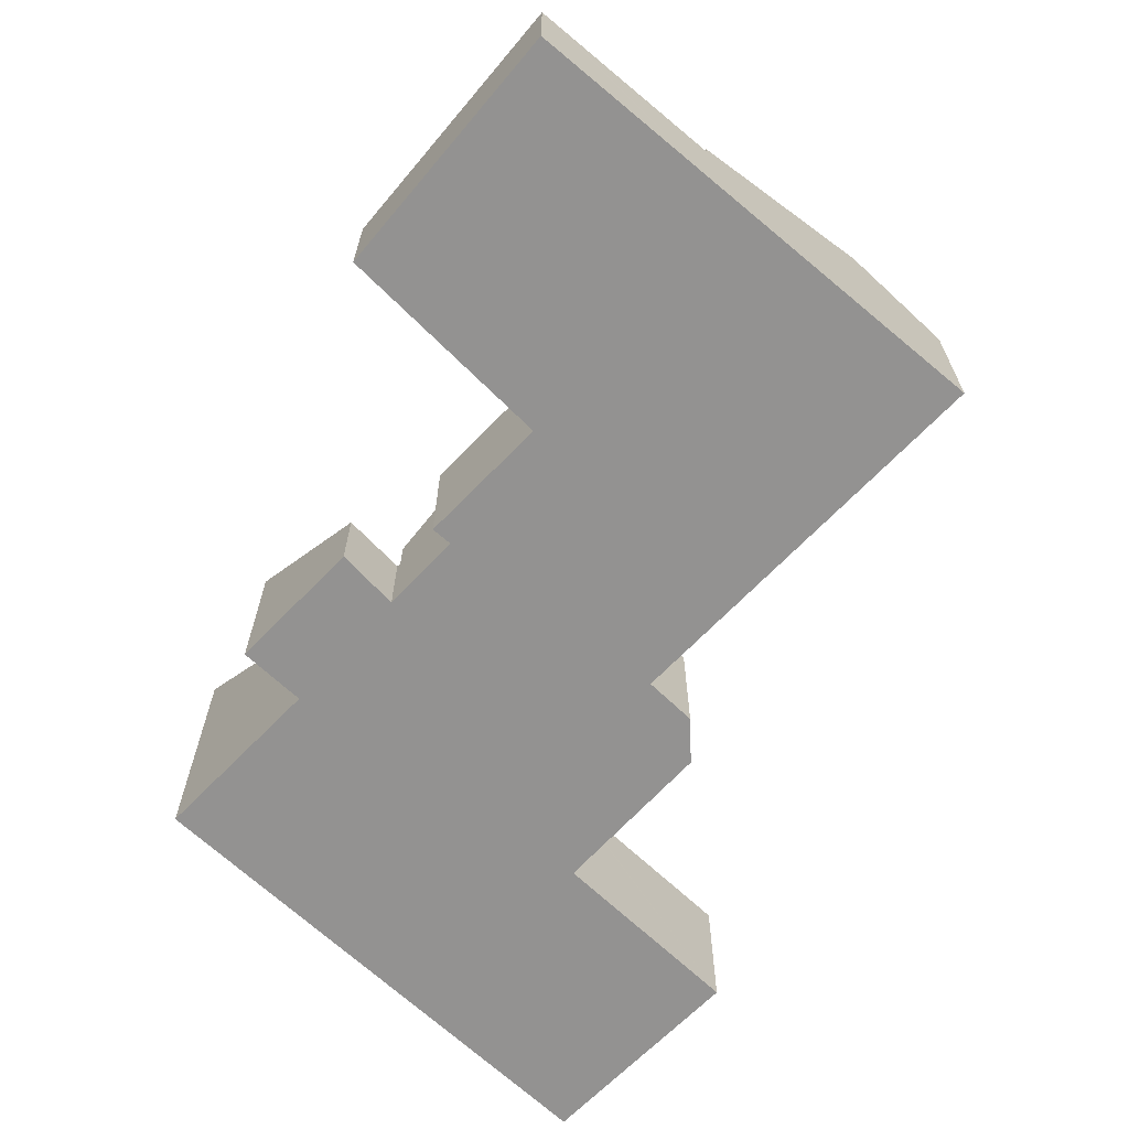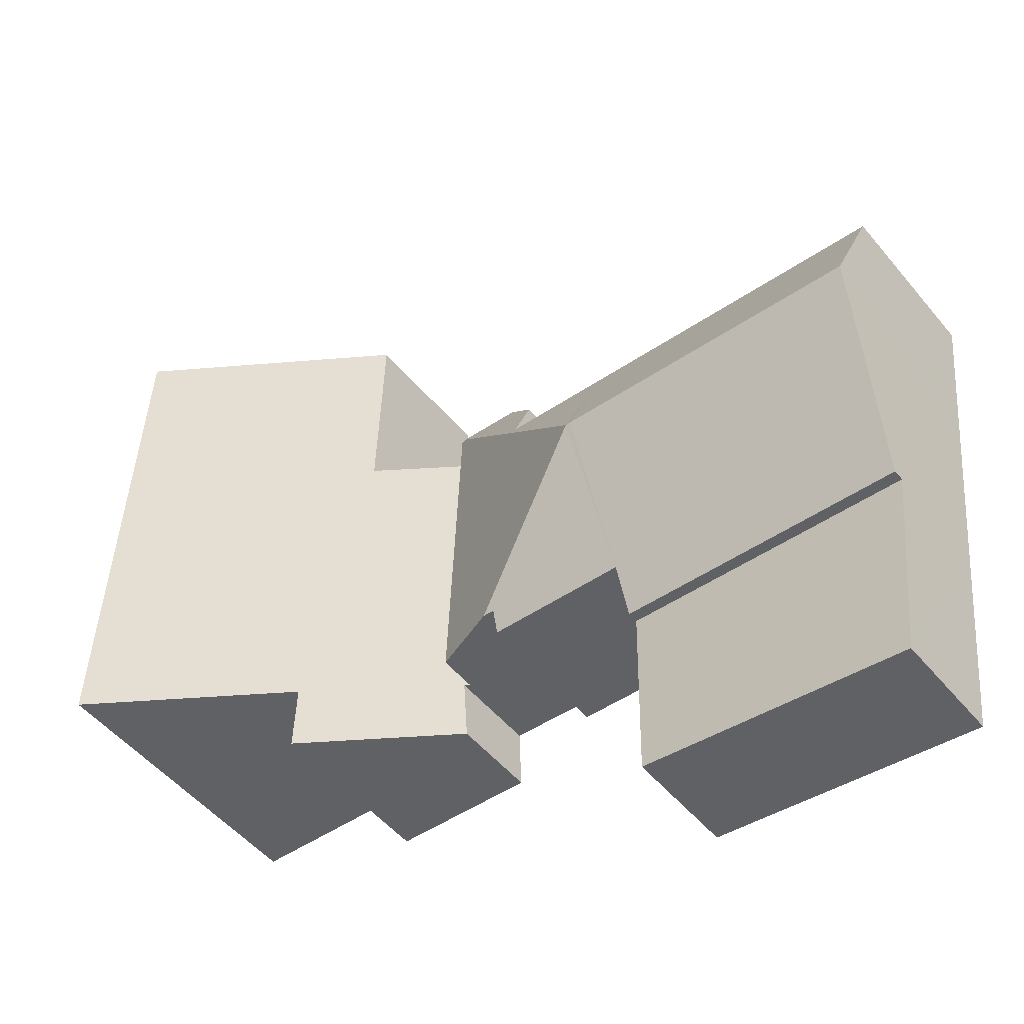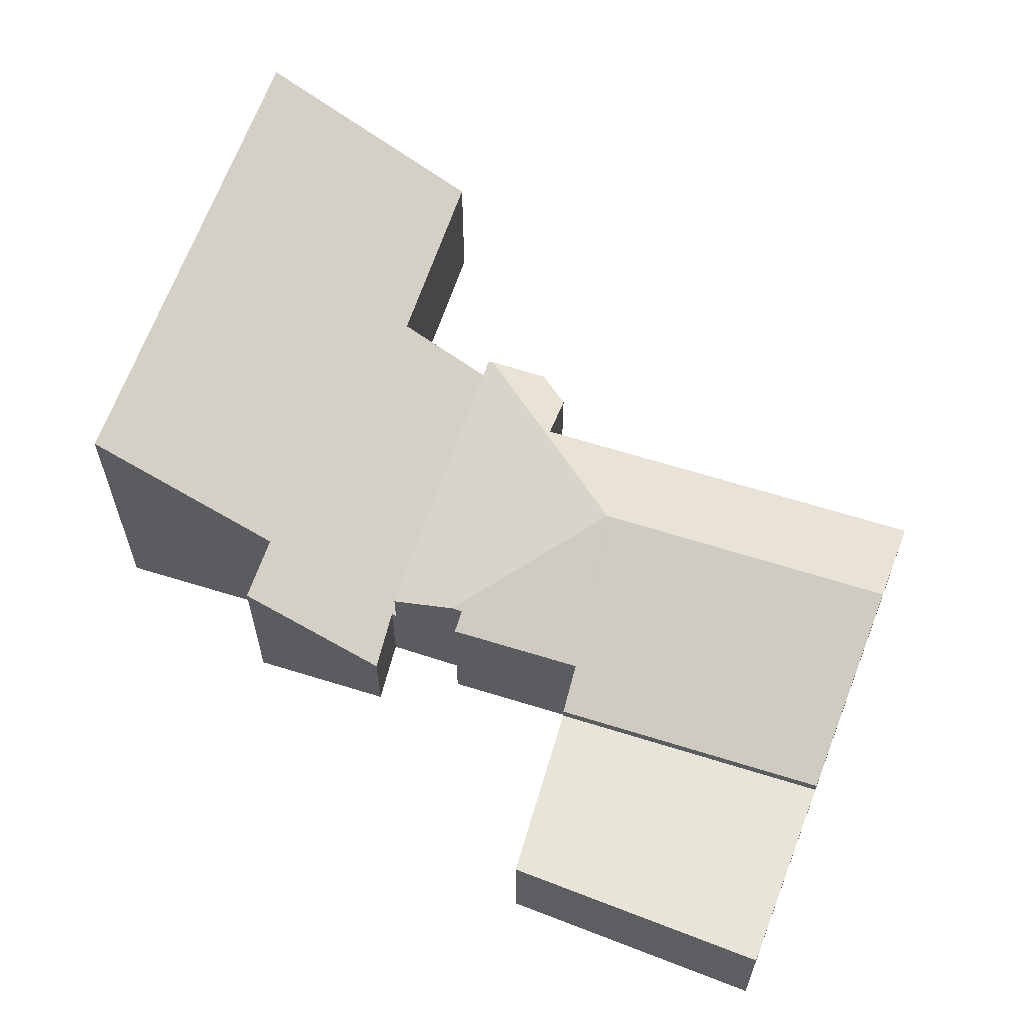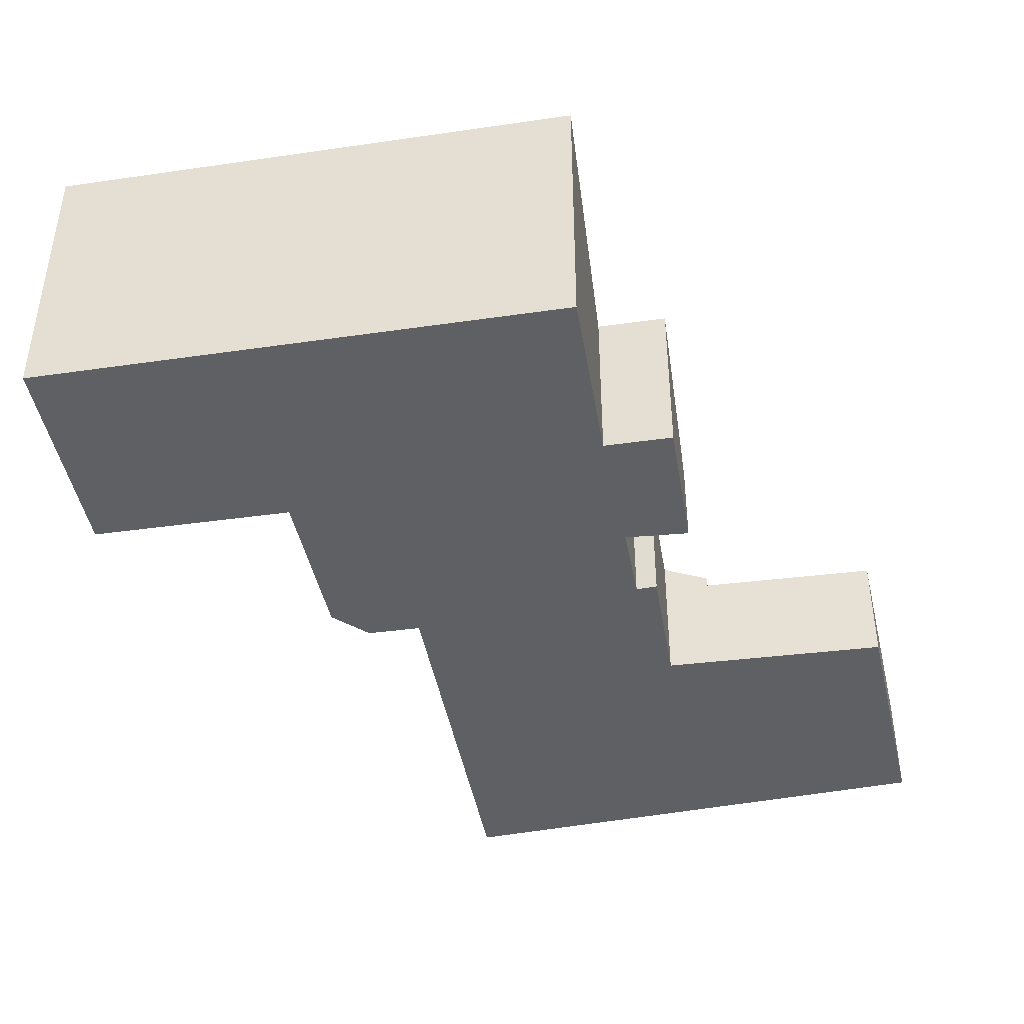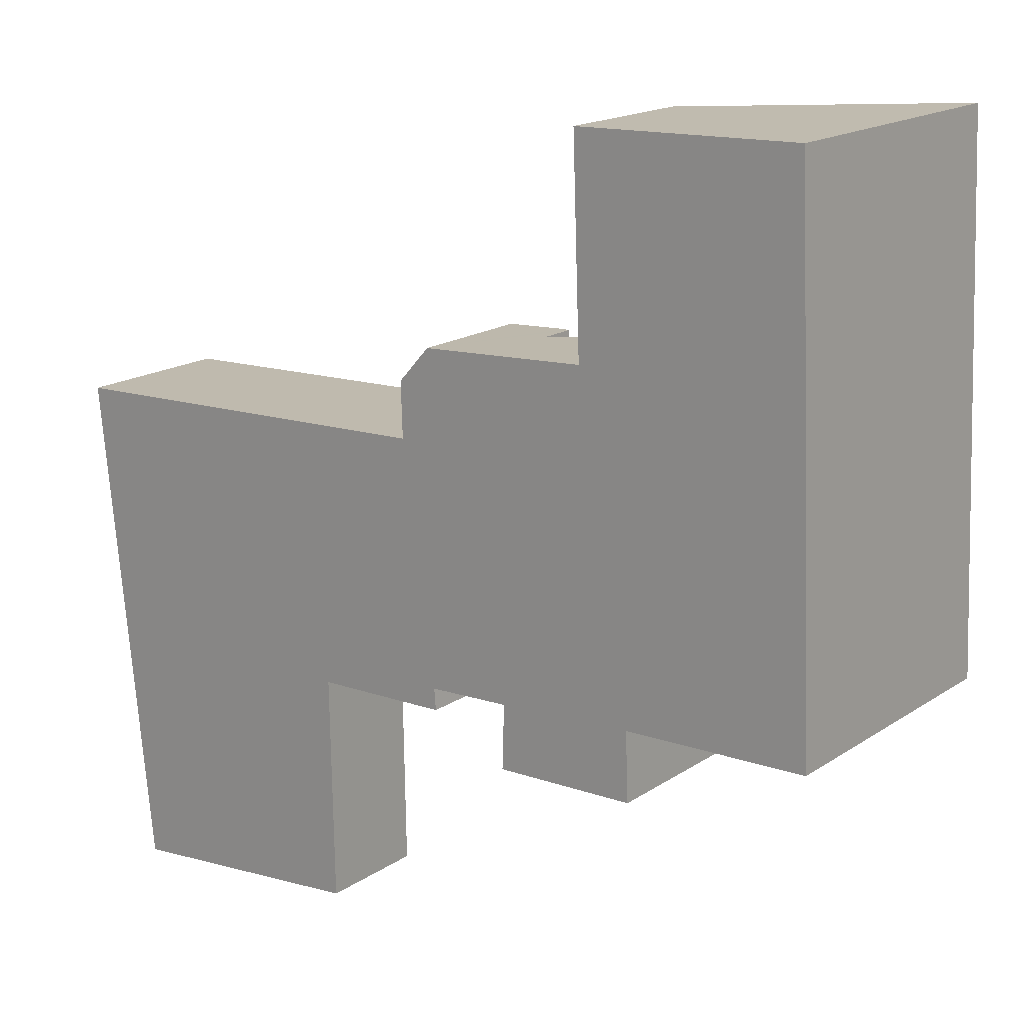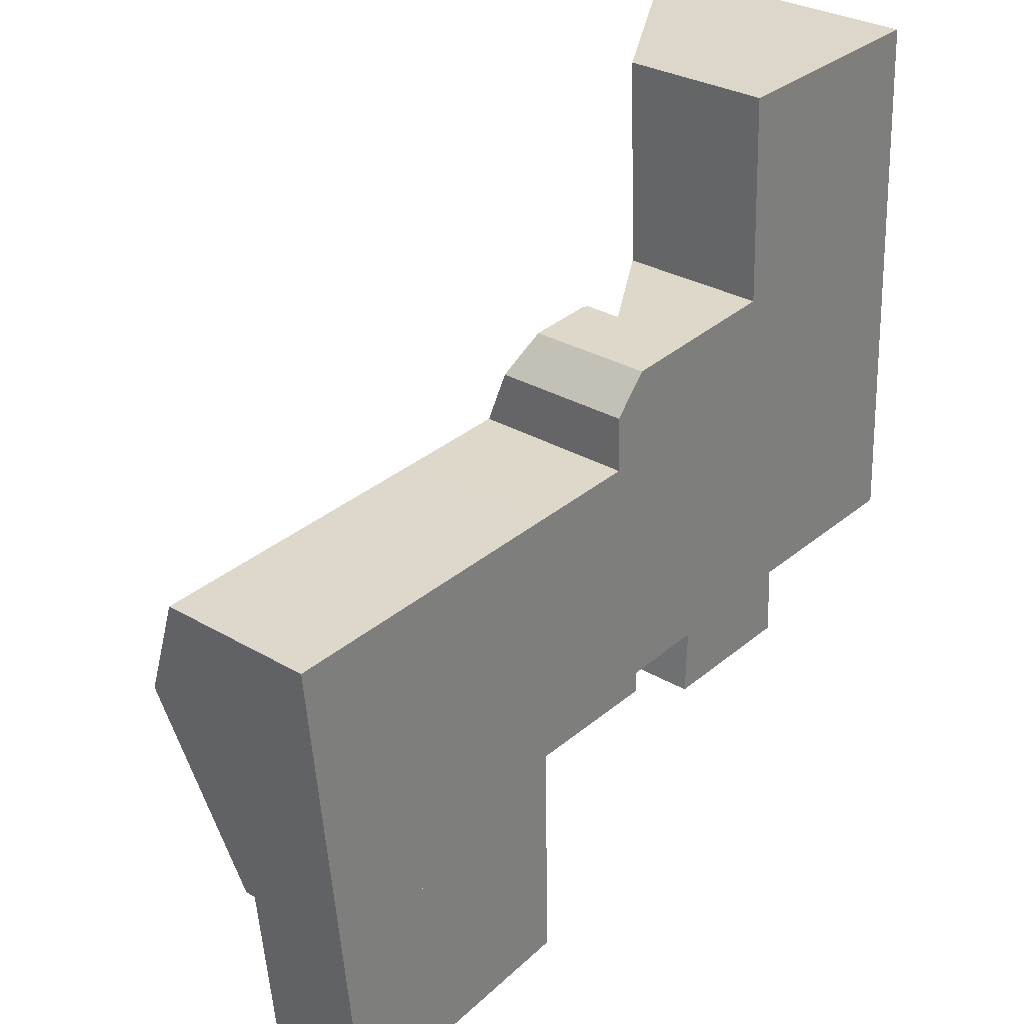
<metadata>
{"format":"obj","ext":"obj","renderer":"f3d","projection":"perspective","resolution":1024,"background":"white","views":[{"elev":-66.4,"azim":-136.0,"up":"+Y"},{"elev":-50.5,"azim":-142.0,"up":"+Z"},{"elev":61.3,"azim":-164.4,"up":"+Y"},{"elev":-42.3,"azim":97.4,"up":"+Y"},{"elev":17.5,"azim":38.0,"up":"+Z"},{"elev":29.7,"azim":-49.1,"up":"+Z"}]}
</metadata>
<code>
v  7.742 4.895 -2.278
v  10.02 3.871 0.422
v  12.32 3.006 2.722
v  10.76 3.014 2.626
v  9.977 3.343 1.756
v  7.353 3.865 0.31
v  12.8 2.954 -5.312
v  12.45 2.952 2.731
v  11.14 3.609 -5.399
v  10.87 3.608 -5.413
v  10.91 3.401 -5.934
v  8.013 3.402 -6.036
v  7.567 3.403 -6.052
v  0.271 4.891 -2.598
v  7.622 4.899 -2.283
v  7.585 2.949 -7.196
v  0.774 2.959 -7.444
v  0.775 2.955 -7.454
v  0.38 4.472 -3.65
v  0 3.855 2.361e-16
v  10.02 -2.584e-17 0.422
v  7.353 -1.898e-17 0.31
v  0 0 0
v  10.76 -1.608e-16 2.626
v  12.45 -1.672e-16 2.731
v  12.32 -1.667e-16 2.722
v  9.977 -1.075e-16 1.756
v  0.775 4.564e-16 -7.454
v  0.774 4.558e-16 -7.444
v  0.38 2.235e-16 -3.65
v  0.271 1.591e-16 -2.598
v  12.8 3.253e-16 -5.312
v  10.87 3.315e-16 -5.413
v  10.91 3.634e-16 -5.934
v  7.567 3.706e-16 -6.052
v  7.585 4.406e-16 -7.196
v  11.14 3.306e-16 -5.399
v  8.013 3.696e-16 -6.036
v  12.45 2.045 2.731
v  12.91 2.112 -5.306
v  12.8 2.041 -5.312
v  16.28 4.195 -5.074
v  20.81 6.998 -4.916
v  14.92 3.571 2.884
v  20.46 6.998 3.25
v  14.92 3.571 2.984
v  14.73 3.591 7.882
v  20.25 6.998 8.06
v  16.35 4.193 -6.764
v  12.86 2.04 -6.889
v  14.73 -4.826e-16 7.882
v  14.92 -1.827e-16 2.984
v  14.92 -1.766e-16 2.884
v  12.91 3.249e-16 -5.306
v  12.86 4.218e-16 -6.889
v  20.25 -4.935e-16 8.06
v  20.46 -1.99e-16 3.25
v  20.81 3.01e-16 -4.916
v  16.28 3.107e-16 -5.074
v  16.35 4.142e-16 -6.764
v  1.223 2.686 -11.77
v  7.656 2.686 -11.6
v  1.276 2.686 -12.27
v  7.585 2.686 -7.196
v  0.775 2.686 -7.454
v  7.656 7.105e-16 -11.6
v  1.276 7.514e-16 -12.27
v  1.223 7.204e-16 -11.77
g defaultobject
f 1 2 3
f 4 3 2
f 5 4 2
f 6 2 1
f 7 3 8
f 3 7 1
f 1 7 9
f 10 1 9
f 1 10 11
f 1 11 12
f 1 12 13
f 13 14 15
f 14 13 16
f 14 16 17
f 17 16 18
f 14 17 19
f 1 13 15
f 6 14 20
f 14 6 15
f 1 15 6
f 6 21 2
f 21 6 22
f 22 6 20
f 22 20 23
f 24 3 4
f 3 24 8
f 8 24 25
f 25 24 26
f 21 5 2
f 5 21 27
f 28 17 18
f 17 28 19
f 19 28 29
f 19 29 30
f 19 30 14
f 14 30 20
f 20 30 31
f 20 31 23
f 27 4 5
f 4 27 24
f 8 32 7
f 32 8 25
f 33 11 10
f 11 33 34
f 35 16 13
f 16 35 36
f 32 9 7
f 9 32 10
f 10 32 33
f 33 32 37
f 34 12 11
f 12 34 13
f 13 34 35
f 35 34 38
f 16 28 18
f 28 16 36
f 36 29 28
f 29 36 30
f 30 36 31
f 31 36 35
f 31 35 23
f 23 35 38
f 23 38 34
f 23 34 22
f 22 34 33
f 22 33 37
f 22 37 32
f 22 32 21
f 21 32 25
f 21 25 27
f 27 25 26
f 27 26 24
f 39 40 41
f 40 39 42
f 42 39 43
f 43 39 44
f 43 44 45
f 45 44 46
f 45 46 47
f 45 47 48
f 40 49 50
f 49 40 42
f 46 51 47
f 51 46 44
f 51 44 52
f 52 44 53
f 50 54 40
f 54 50 55
f 41 25 39
f 25 41 32
f 47 56 48
f 56 47 51
f 39 53 44
f 53 39 25
f 56 45 48
f 45 56 43
f 43 56 57
f 43 57 58
f 59 49 42
f 49 59 60
f 58 42 43
f 42 58 59
f 60 50 49
f 50 60 55
f 54 41 40
f 41 54 32
f 60 54 55
f 54 60 53
f 53 60 52
f 52 60 51
f 51 60 59
f 51 59 56
f 56 59 58
f 56 58 57
f 54 25 32
f 25 54 53
f 61 62 63
f 62 61 64
f 64 61 65
f 28 64 65
f 64 28 36
f 36 62 64
f 62 36 66
f 66 63 62
f 63 66 67
f 61 28 65
f 28 61 63
f 28 63 68
f 68 63 67
f 68 36 28
f 36 68 66
f 66 68 67

</code>
